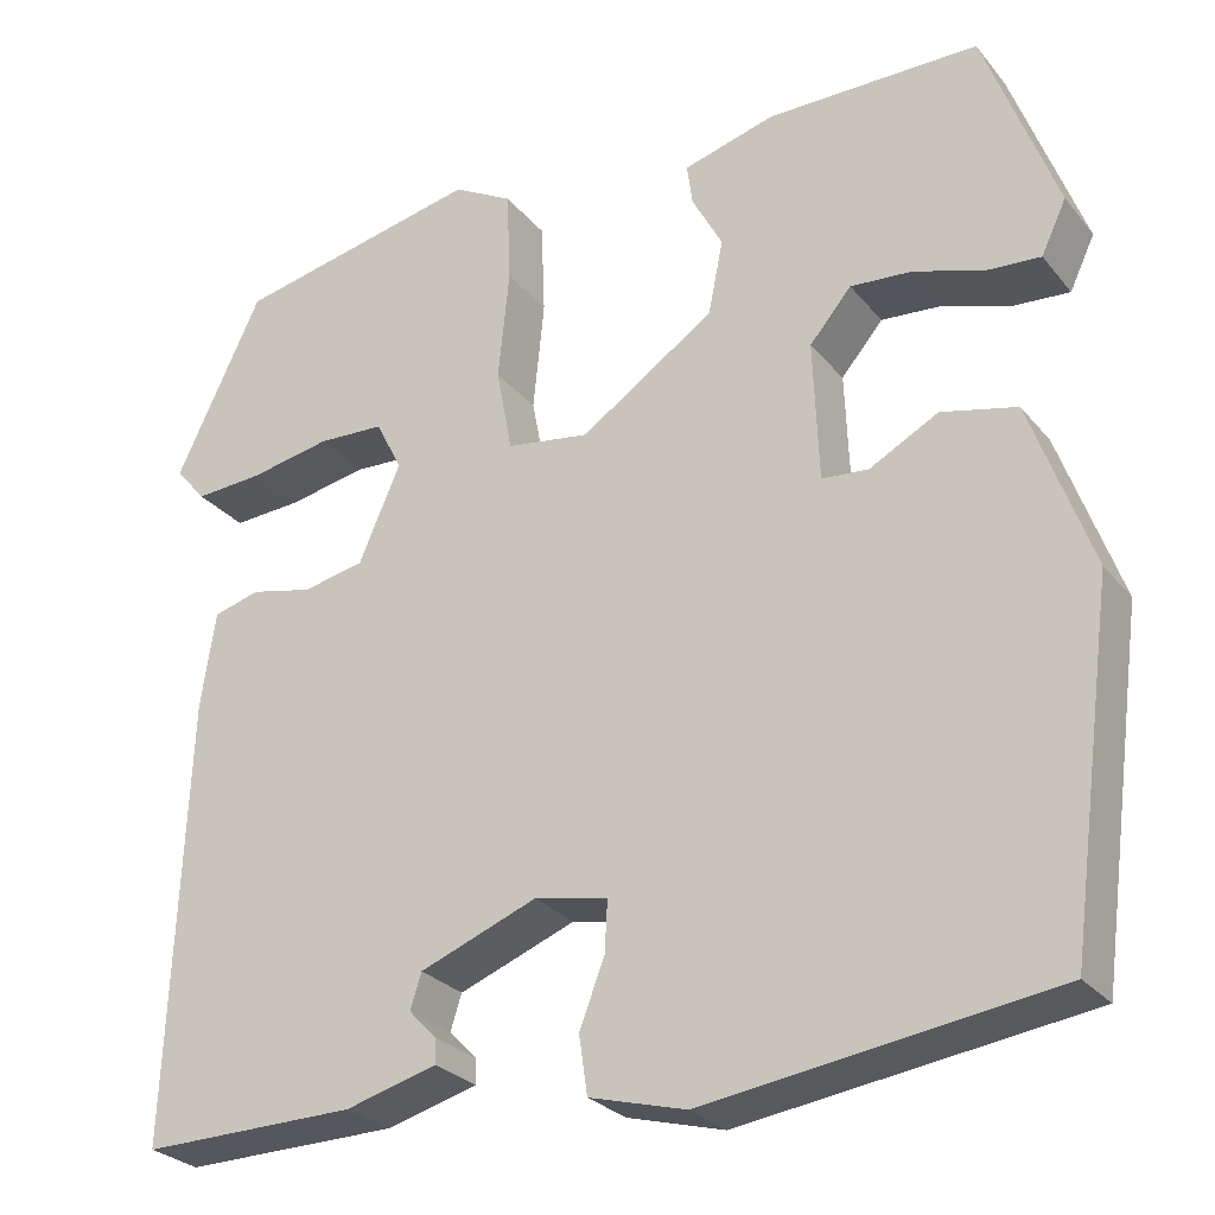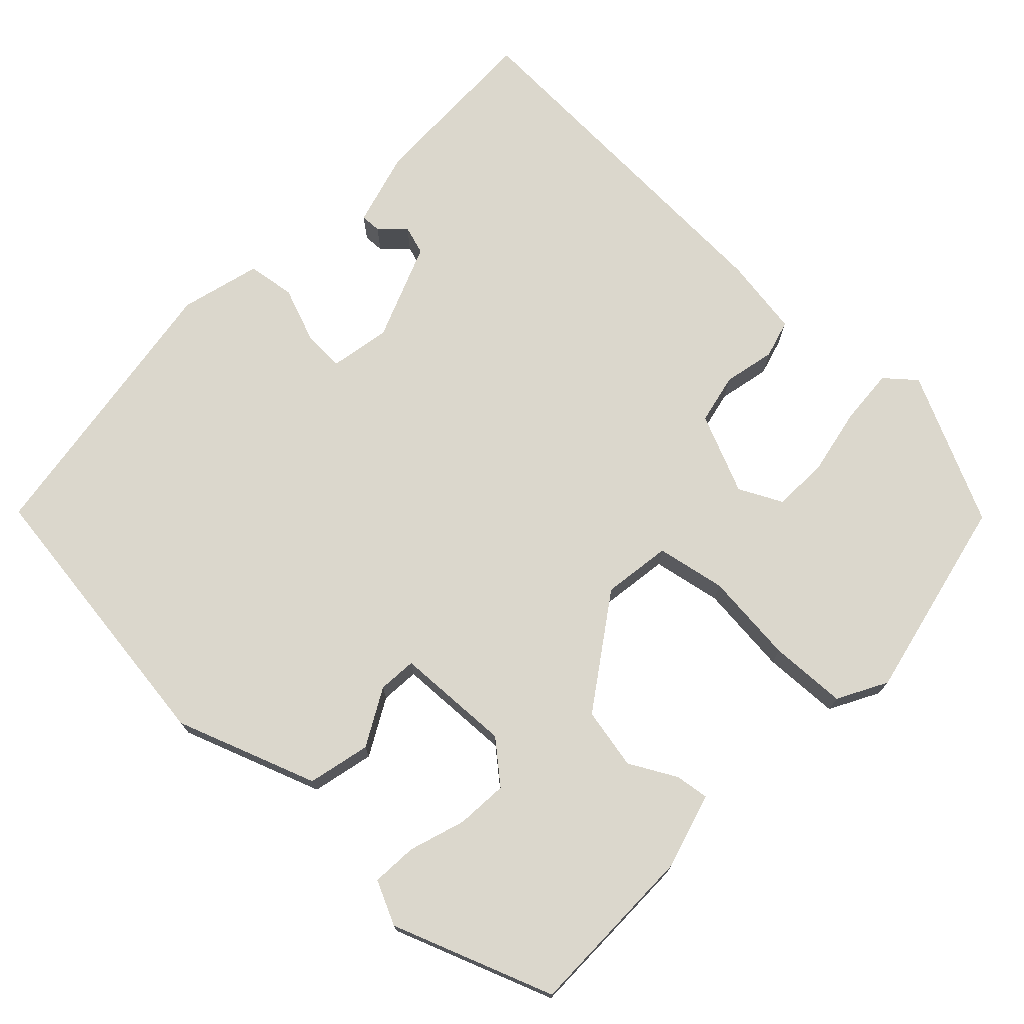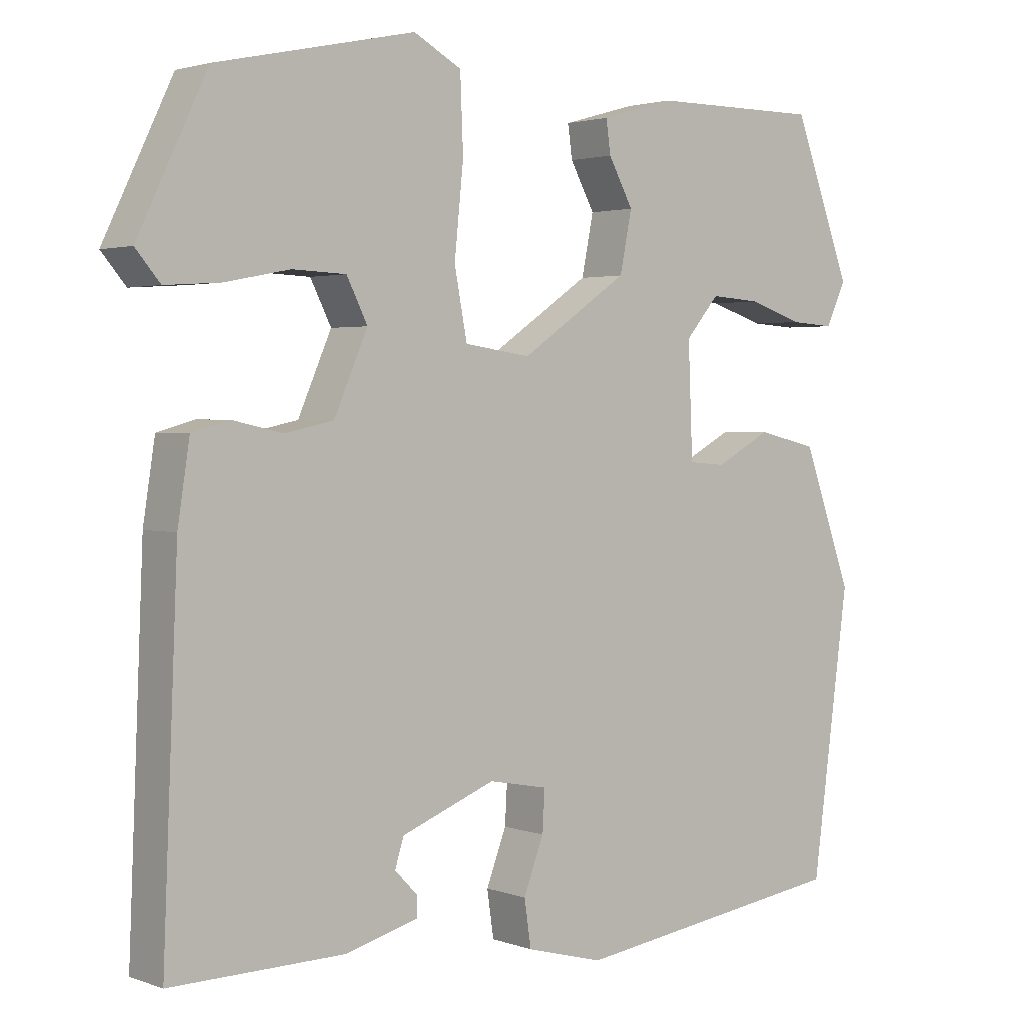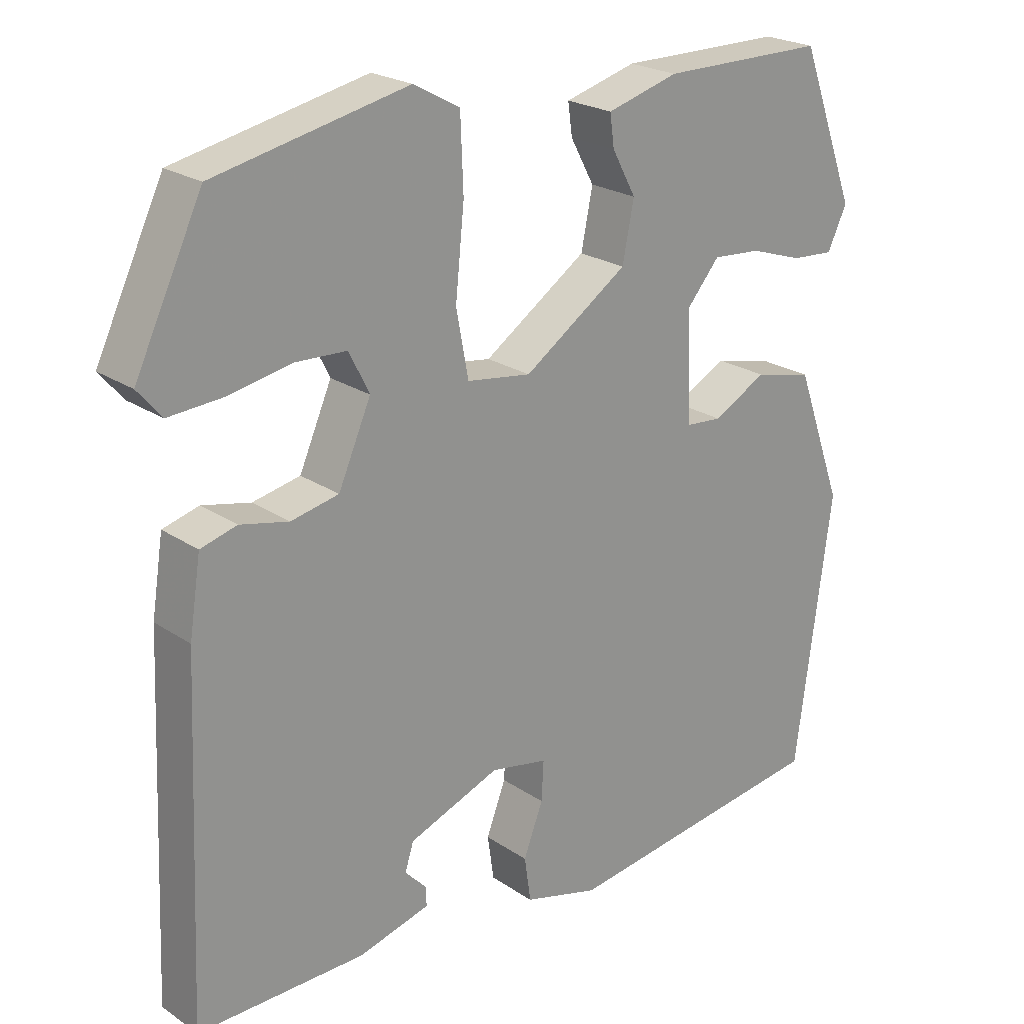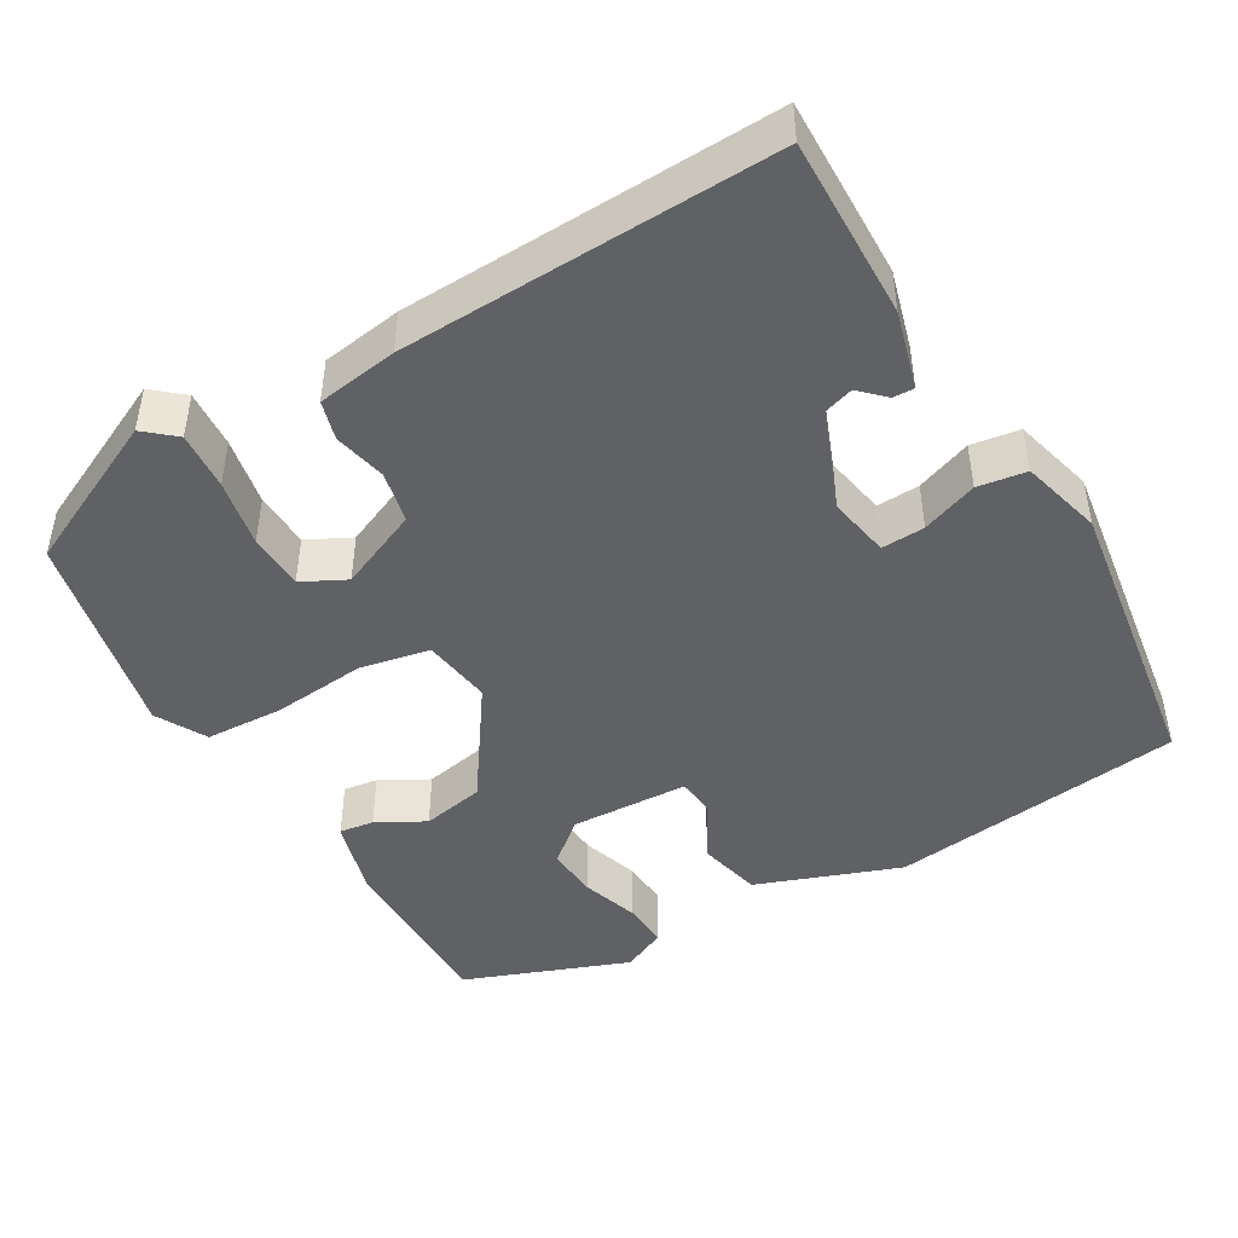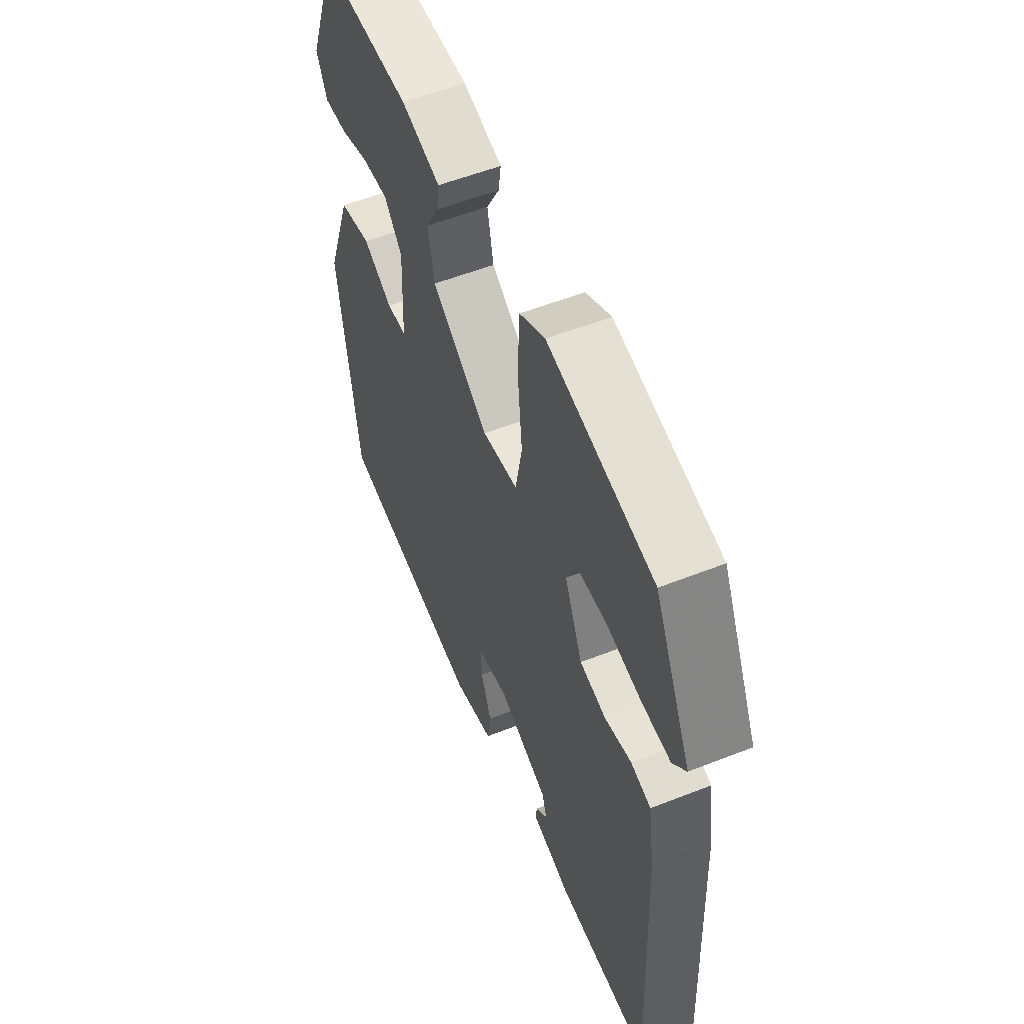
<metadata>
{"format":"obj","ext":"obj","renderer":"f3d","projection":"perspective","resolution":1024,"background":"white","views":[{"elev":-27.1,"azim":-149.6,"up":"+Z"},{"elev":73.3,"azim":-46.4,"up":"+Y"},{"elev":2.4,"azim":141.0,"up":"+Z"},{"elev":22.7,"azim":138.9,"up":"+Z"},{"elev":-45.8,"azim":120.0,"up":"+Y"},{"elev":55.6,"azim":67.5,"up":"+Z"}]}
</metadata>
<code>
v 0.436 0.07 0.475
v 0.529 0.07 0.281
v 0.496 0.07 0.242
v 0.422 0.07 0.247
v 0.335 0.07 0.264
v 0.263 0.07 0.261
v 0.235 0.07 0.205
v 0.28 0.07 0.102
v 0.346 0.07 0.088
v 0.413 0.07 0.103
v 0.463 0.07 0.089
v 0.479 0.07 -0.014
v 0.499 0.07 -0.49
v 0.267 0.07 -0.486
v 0.168 0.07 -0.459
v 0.169 0.07 -0.432
v 0.199 0.07 -0.401
v 0.187 0.07 -0.363
v 0.061 0.07 -0.314
v -0.018 0.07 -0.329
v -0.015 0.07 -0.384
v 0.012 0.07 -0.455
v 0.003 0.07 -0.517
v -0.101 0.07 -0.545
v -0.474 0.07 -0.492
v -0.524 0.07 -0.117
v -0.458 0.07 0.066
v -0.377 0.07 0.085
v -0.303 0.07 0.045
v -0.253 0.07 0.049
v -0.247 0.07 0.2
v -0.292 0.07 0.253
v -0.359 0.07 0.248
v -0.432 0.07 0.224
v -0.491 0.07 0.22
v -0.518 0.07 0.277
v -0.44 0.07 0.486
v -0.212 0.07 0.486
v -0.113 0.07 0.458
v -0.119 0.07 0.414
v -0.152 0.07 0.353
v -0.136 0.07 0.273
v 0.008 0.07 0.175
v 0.097 0.07 0.188
v 0.114 0.07 0.278
v 0.102 0.07 0.397
v 0.106 0.07 0.497
v 0.17 0.07 0.532
v 0.436 0 0.475
v 0.529 0 0.281
v 0.496 0 0.242
v 0.422 0 0.247
v 0.335 0 0.264
v 0.263 0 0.261
v 0.235 0 0.205
v 0.28 0 0.102
v 0.346 0 0.088
v 0.413 0 0.103
v 0.463 0 0.089
v 0.479 0 -0.014
v 0.499 0 -0.49
v 0.267 0 -0.486
v 0.168 0 -0.459
v 0.169 0 -0.432
v 0.199 0 -0.401
v 0.187 0 -0.363
v 0.061 0 -0.314
v -0.018 0 -0.329
v -0.015 0 -0.384
v 0.012 0 -0.455
v 0.003 0 -0.517
v -0.101 0 -0.545
v -0.474 0 -0.492
v -0.524 0 -0.117
v -0.458 0 0.066
v -0.377 0 0.085
v -0.303 0 0.045
v -0.253 0 0.049
v -0.247 0 0.2
v -0.292 0 0.253
v -0.359 0 0.248
v -0.432 0 0.224
v -0.491 0 0.22
v -0.518 0 0.277
v -0.44 0 0.486
v -0.212 0 0.486
v -0.113 0 0.458
v -0.119 0 0.414
v -0.152 0 0.353
v -0.136 0 0.273
v 0.008 0 0.175
v 0.097 0 0.188
v 0.114 0 0.278
v 0.102 0 0.397
v 0.106 0 0.497
v 0.17 0 0.532
f 45 46 47 48
f 44 45 48 1
f 38 39 40 41
f 38 41 42
f 37 38 42
f 36 37 42
f 33 34 35 36
f 32 33 36 42
f 31 32 42 43
f 26 27 28 29
f 26 29 30
f 25 26 30
f 24 25 30
f 21 22 23 24
f 20 21 24 30
f 19 20 30 31
f 14 15 16 17
f 14 17 18
f 13 14 18
f 12 13 18
f 9 10 11 12
f 8 9 12 18
f 7 8 18 19
f 2 3 4 5
f 2 5 6
f 1 2 6
f 44 1 6
f 19 31 43
f 7 19 43 44
f 6 7 44
f 96 95 94 93
f 49 96 93 92
f 89 88 87 86
f 90 89 86
f 90 86 85
f 90 85 84
f 84 83 82 81
f 90 84 81 80
f 91 90 80 79
f 77 76 75 74
f 78 77 74
f 78 74 73
f 78 73 72
f 72 71 70 69
f 78 72 69 68
f 79 78 68 67
f 65 64 63 62
f 66 65 62
f 66 62 61
f 66 61 60
f 60 59 58 57
f 66 60 57 56
f 67 66 56 55
f 53 52 51 50
f 54 53 50
f 54 50 49
f 54 49 92
f 91 79 67
f 92 91 67 55
f 92 55 54
f 1 49 50 2
f 2 50 51 3
f 3 51 52 4
f 4 52 53 5
f 5 53 54 6
f 6 54 55 7
f 7 55 56 8
f 8 56 57 9
f 9 57 58 10
f 10 58 59 11
f 11 59 60 12
f 12 60 61 13
f 13 61 62 14
f 14 62 63 15
f 15 63 64 16
f 16 64 65 17
f 17 65 66 18
f 18 66 67 19
f 19 67 68 20
f 20 68 69 21
f 21 69 70 22
f 22 70 71 23
f 23 71 72 24
f 24 72 73 25
f 25 73 74 26
f 26 74 75 27
f 27 75 76 28
f 28 76 77 29
f 29 77 78 30
f 30 78 79 31
f 31 79 80 32
f 32 80 81 33
f 33 81 82 34
f 34 82 83 35
f 35 83 84 36
f 36 84 85 37
f 37 85 86 38
f 38 86 87 39
f 39 87 88 40
f 40 88 89 41
f 41 89 90 42
f 42 90 91 43
f 43 91 92 44
f 44 92 93 45
f 45 93 94 46
f 46 94 95 47
f 47 95 96 48
f 48 96 49 1

</code>
